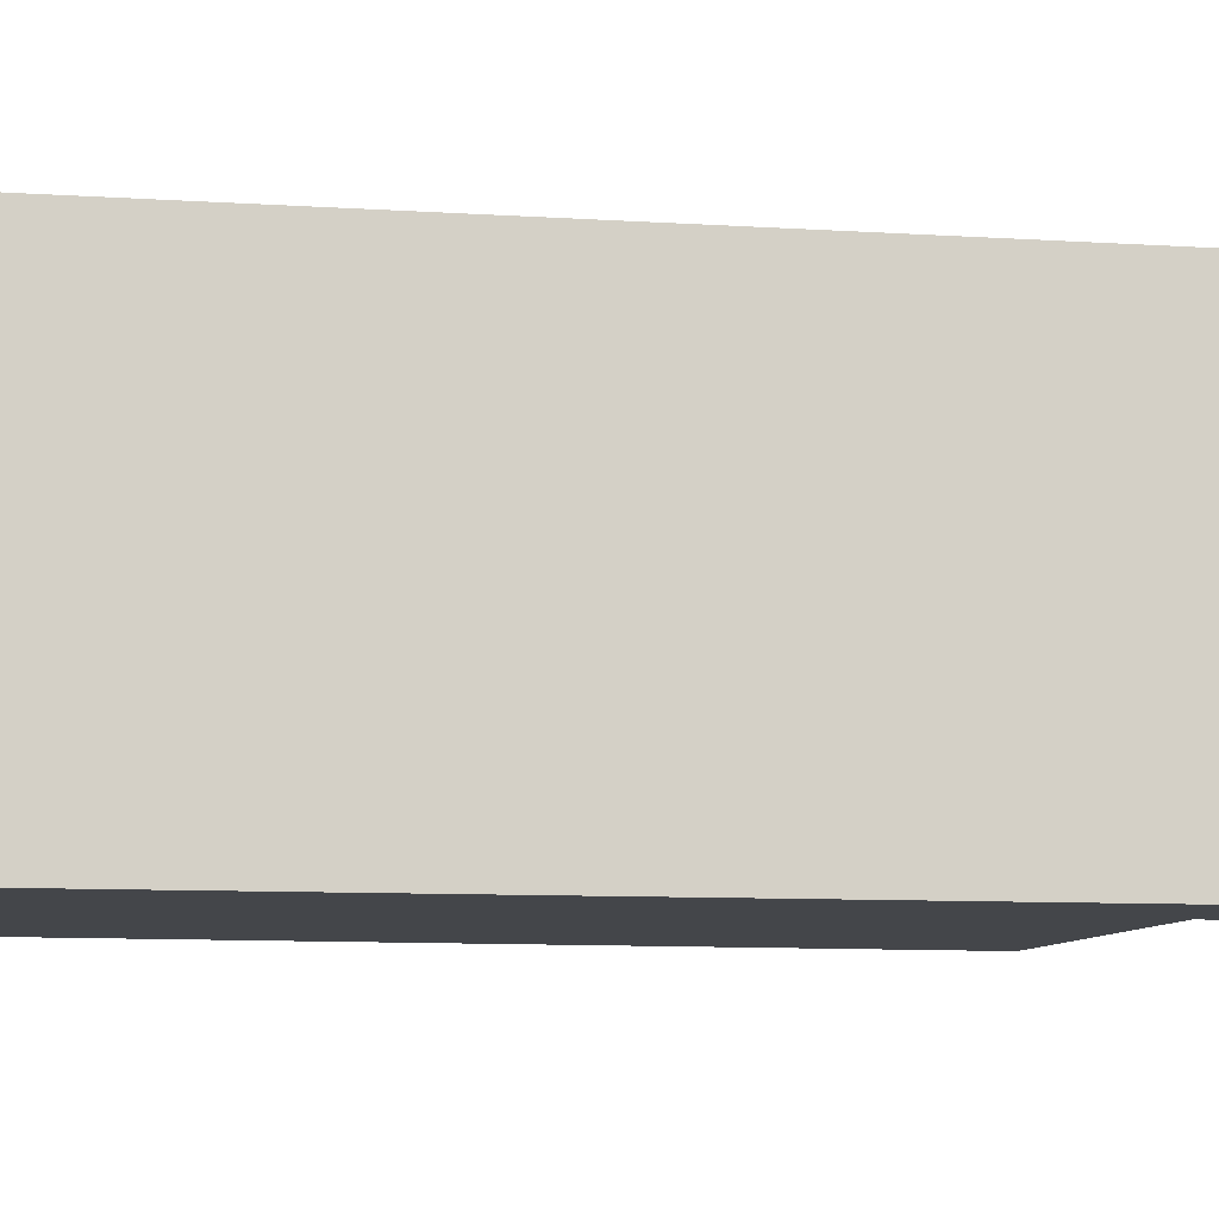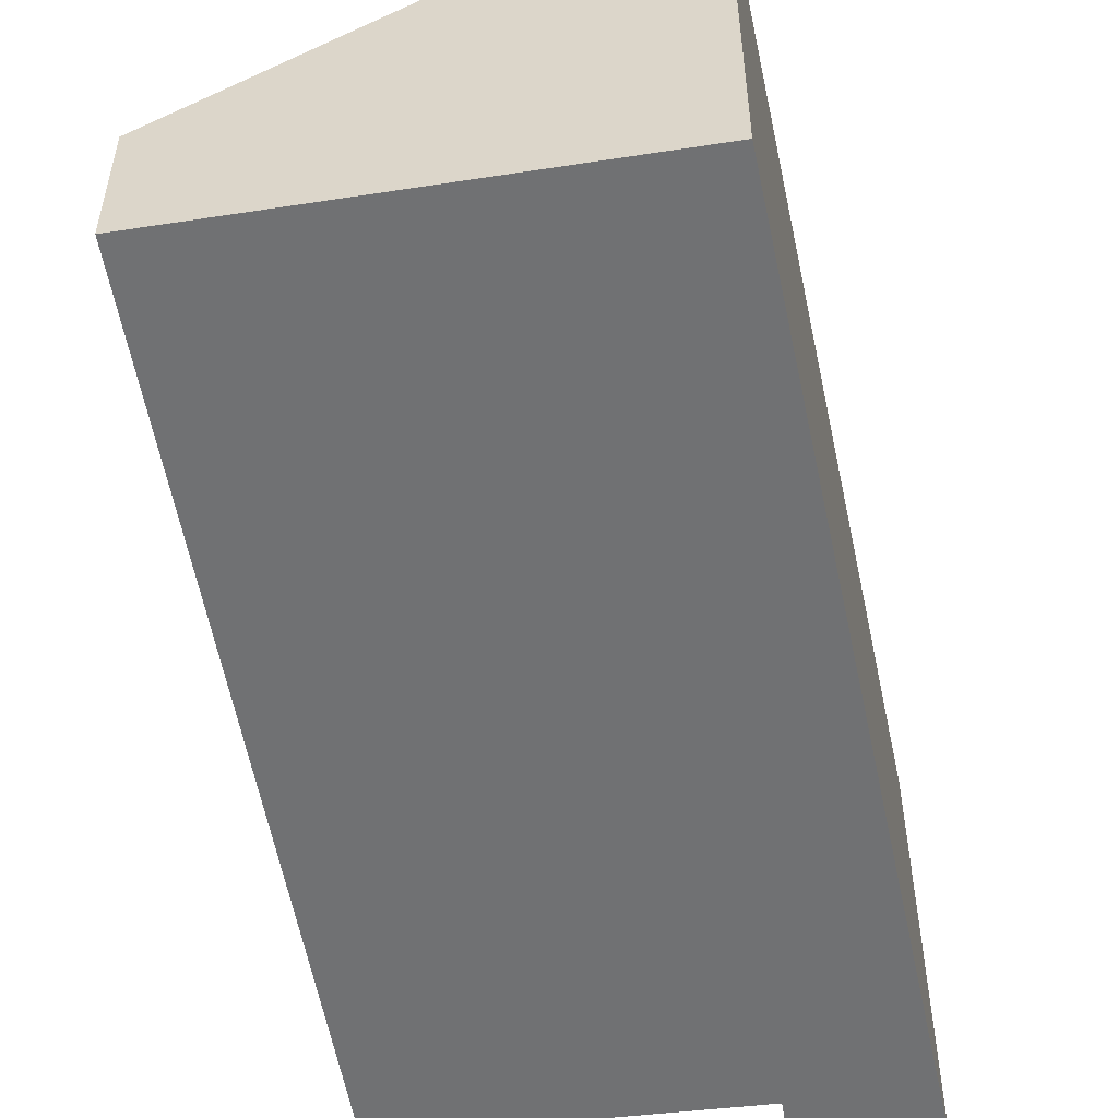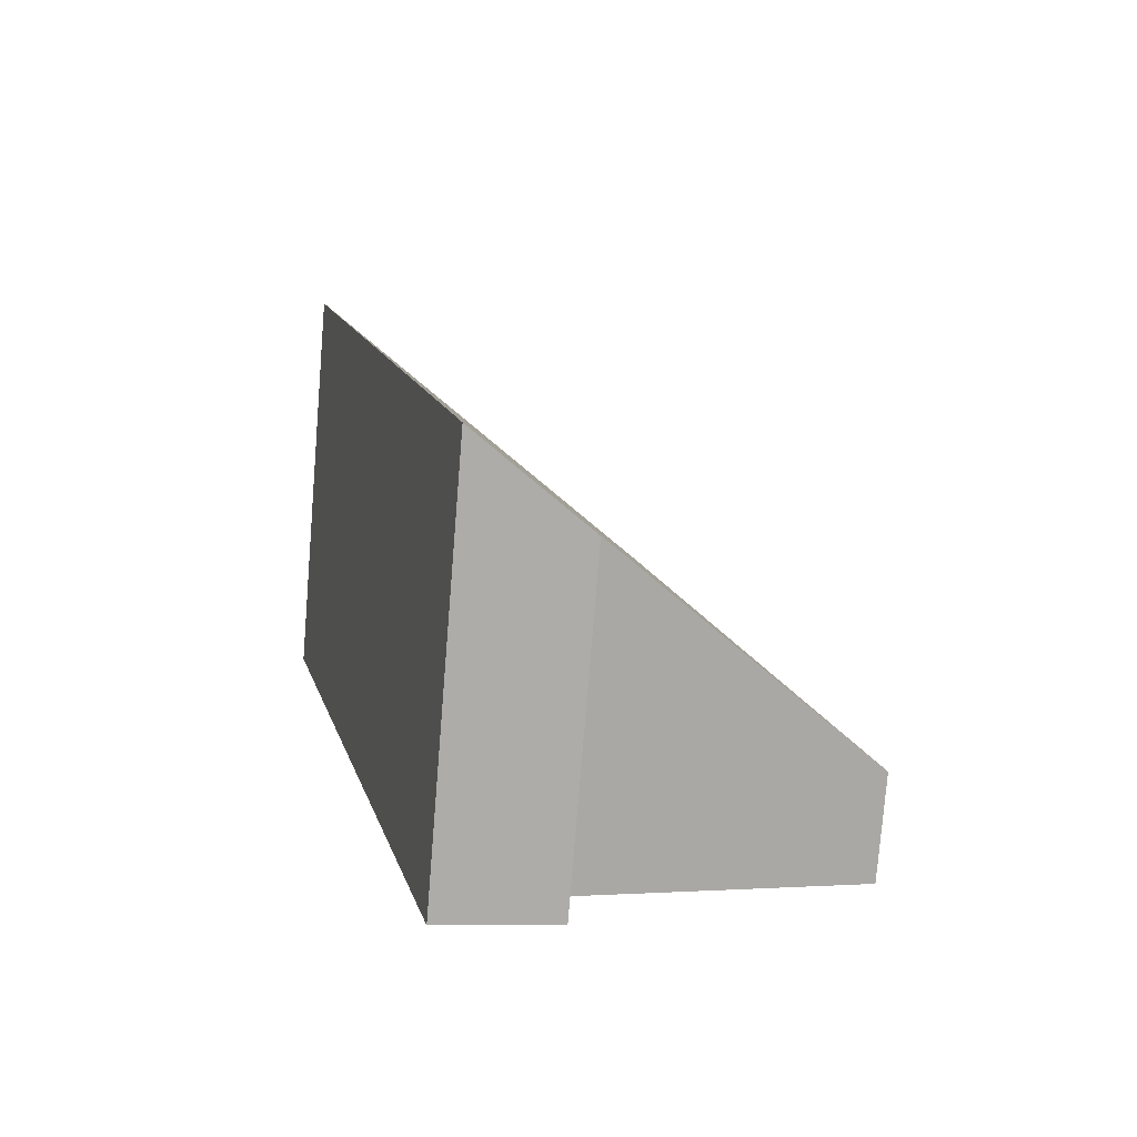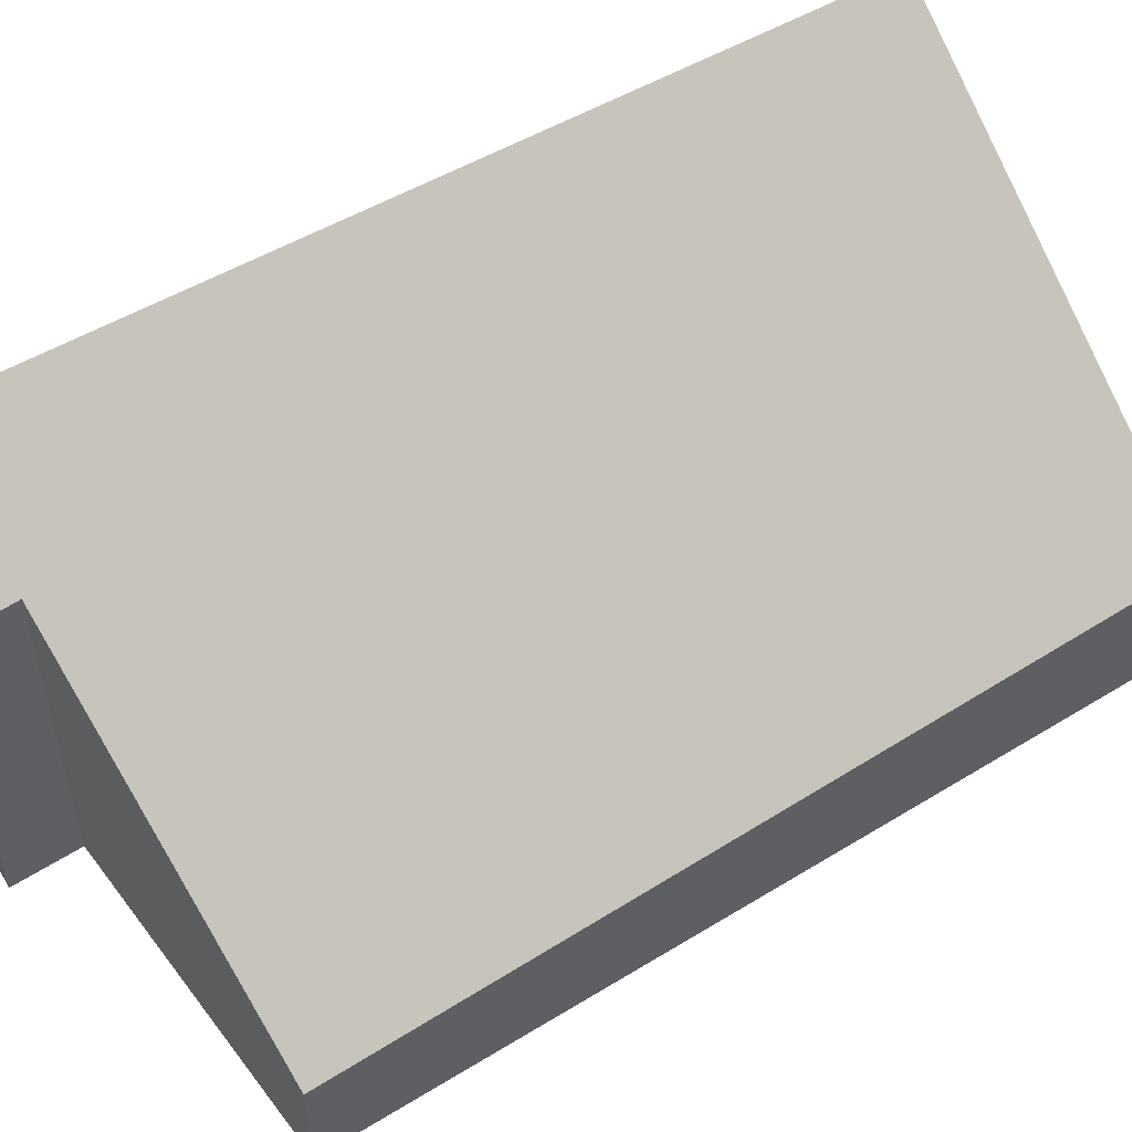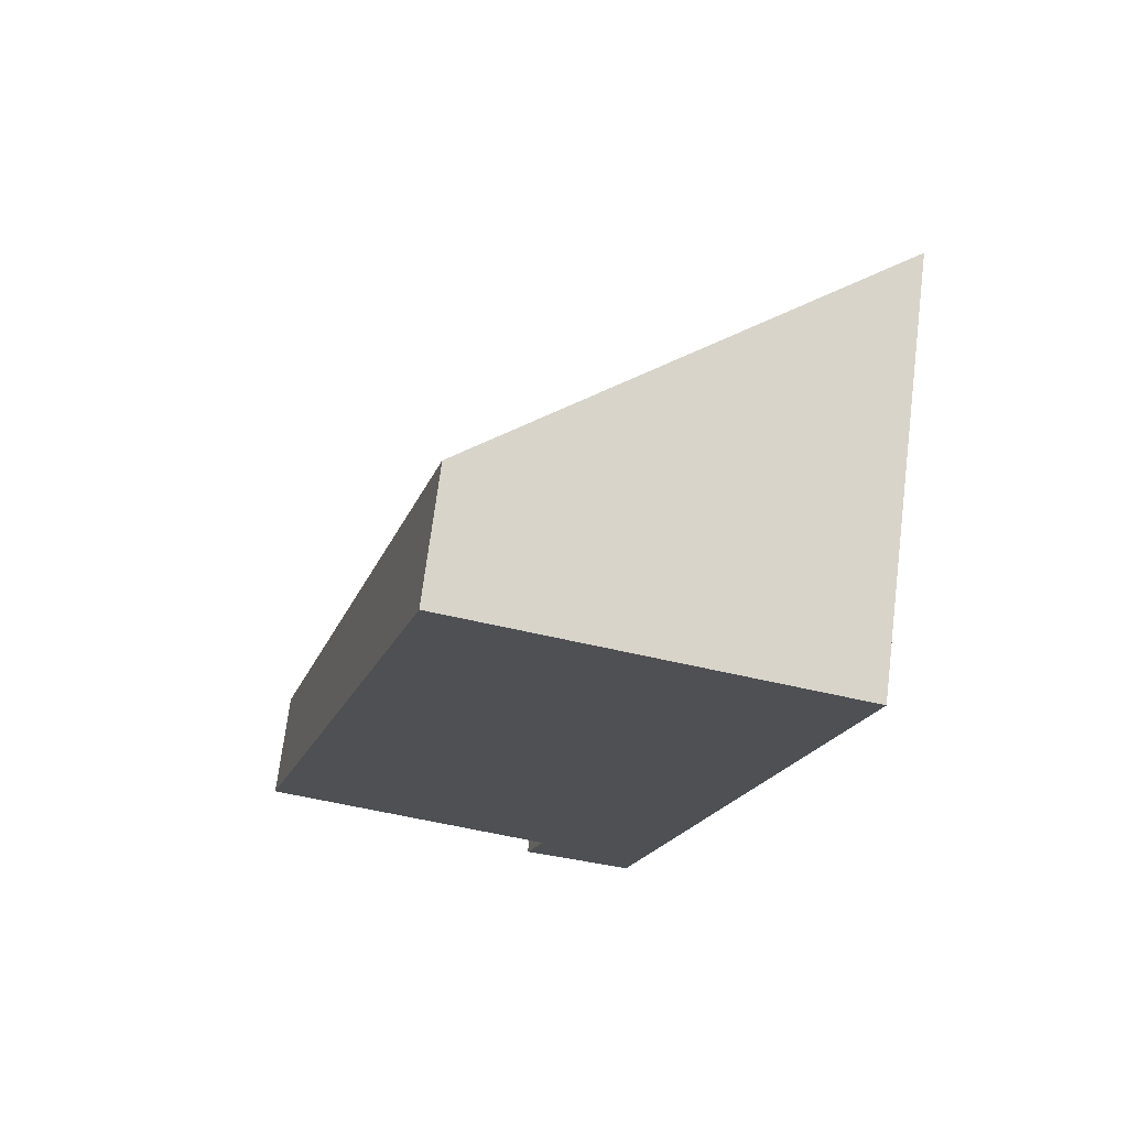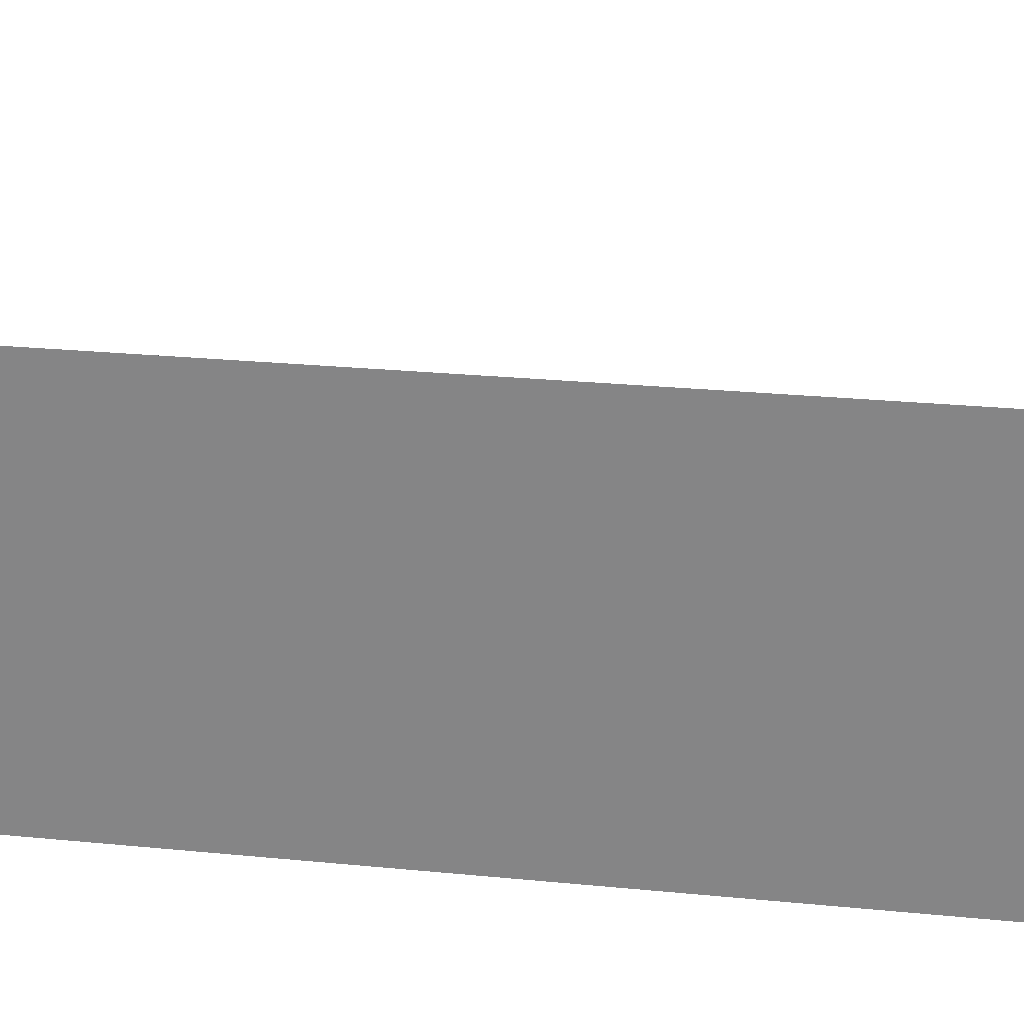
<metadata>
{"format":"obj","ext":"obj","renderer":"f3d","projection":"perspective","resolution":1024,"background":"white","views":[{"elev":-9.6,"azim":94.0,"up":"+Y"},{"elev":-55.1,"azim":25.3,"up":"+Y"},{"elev":-78.0,"azim":175.4,"up":"+Z"},{"elev":55.5,"azim":-107.5,"up":"+Y"},{"elev":71.3,"azim":7.2,"up":"+Z"},{"elev":26.6,"azim":112.0,"up":"+Y"}]}
</metadata>
<code>
v  1.549 0.952 5.602
v  2.227 2.5 -0.747
v  0 0.794 4.862e-17
v  2.687 2.925 -1.34
v  2.962 3.131 -1.402
v  4.425 3.131 4.775
v  2.091 2.48 -1.206
v  2.962 8.585e-17 -1.402
v  2.687 8.205e-17 -1.34
v  2.091 7.385e-17 -1.206
v  2.227 4.574e-17 -0.747
v  0 0 0
v  1.549 -3.43e-16 5.602
v  4.425 -2.924e-16 4.775
g defaultobject
f 1 2 3
f 2 1 4
f 4 1 5
f 5 1 6
f 4 7 2
f 8 4 5
f 4 8 7
f 7 8 9
f 7 9 10
f 11 3 2
f 3 11 12
f 7 11 2
f 11 7 10
f 3 13 1
f 13 3 12
f 1 14 6
f 14 1 13
f 14 5 6
f 5 14 8
f 12 14 13
f 14 12 11
f 14 11 8
f 8 11 9
f 9 11 10

</code>
